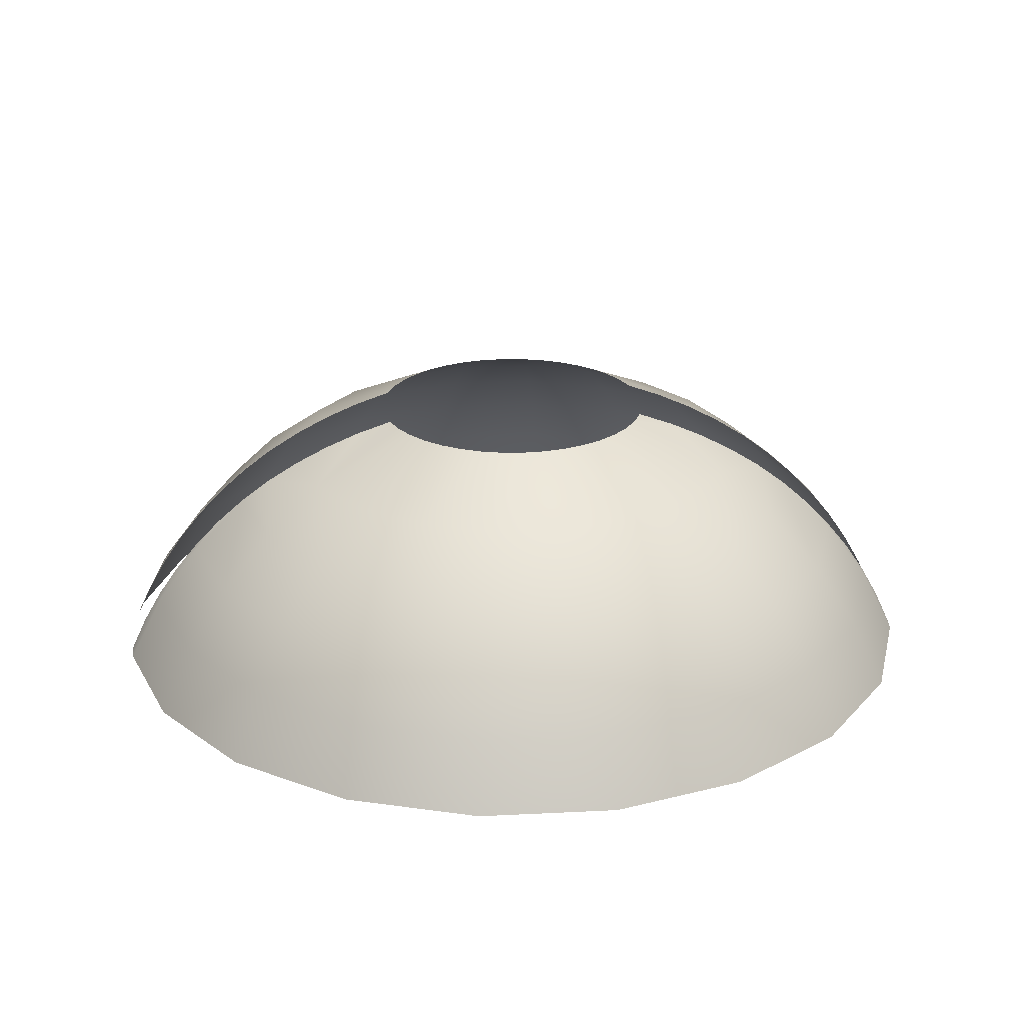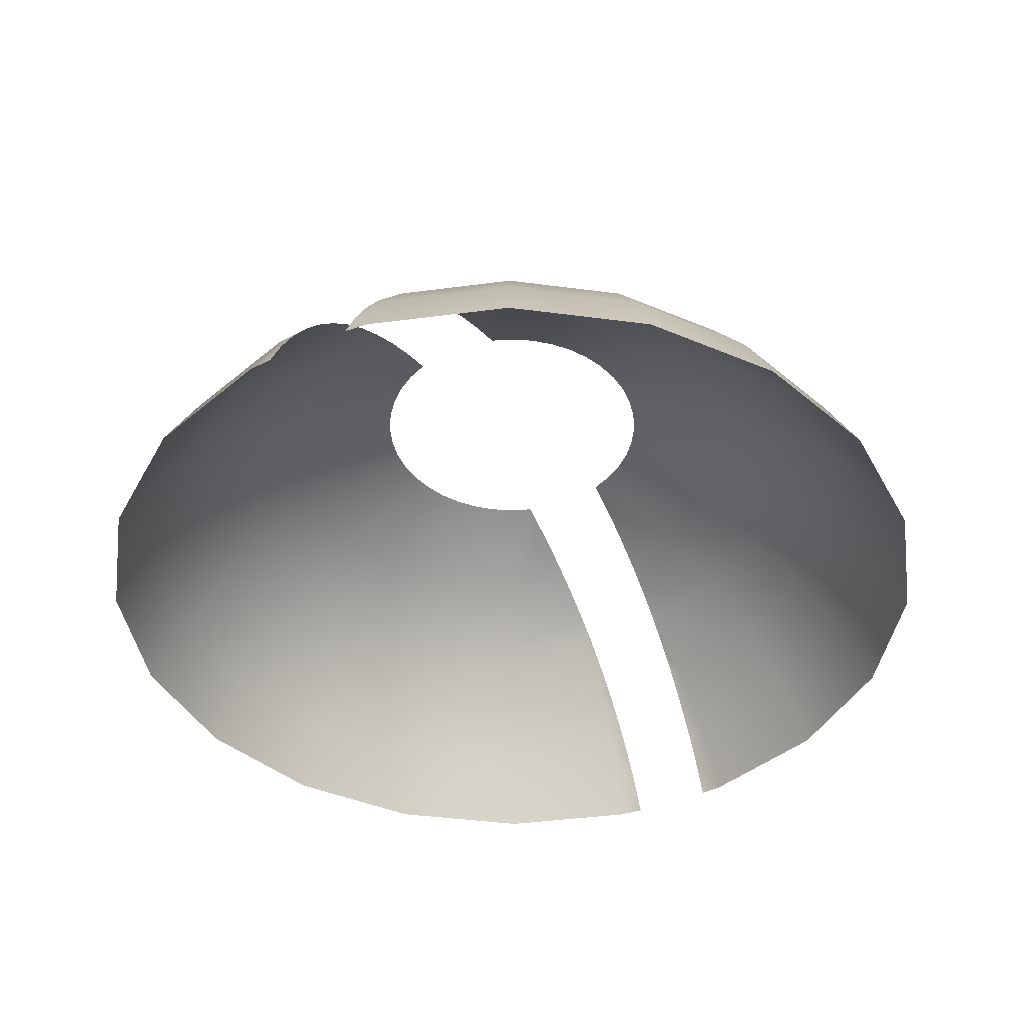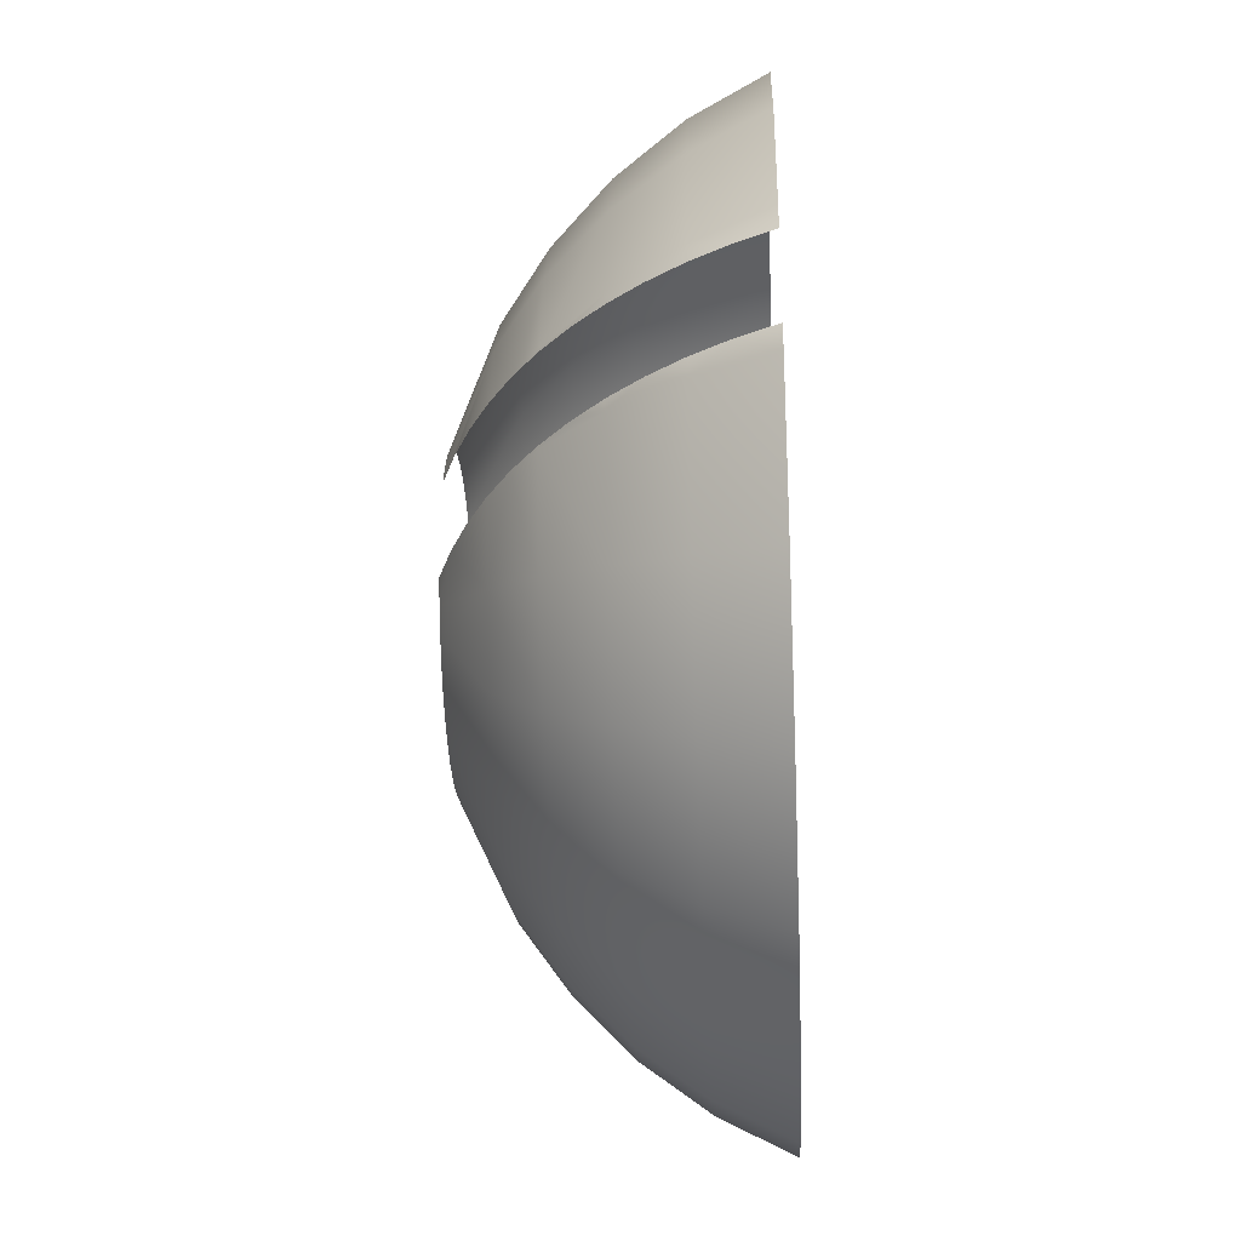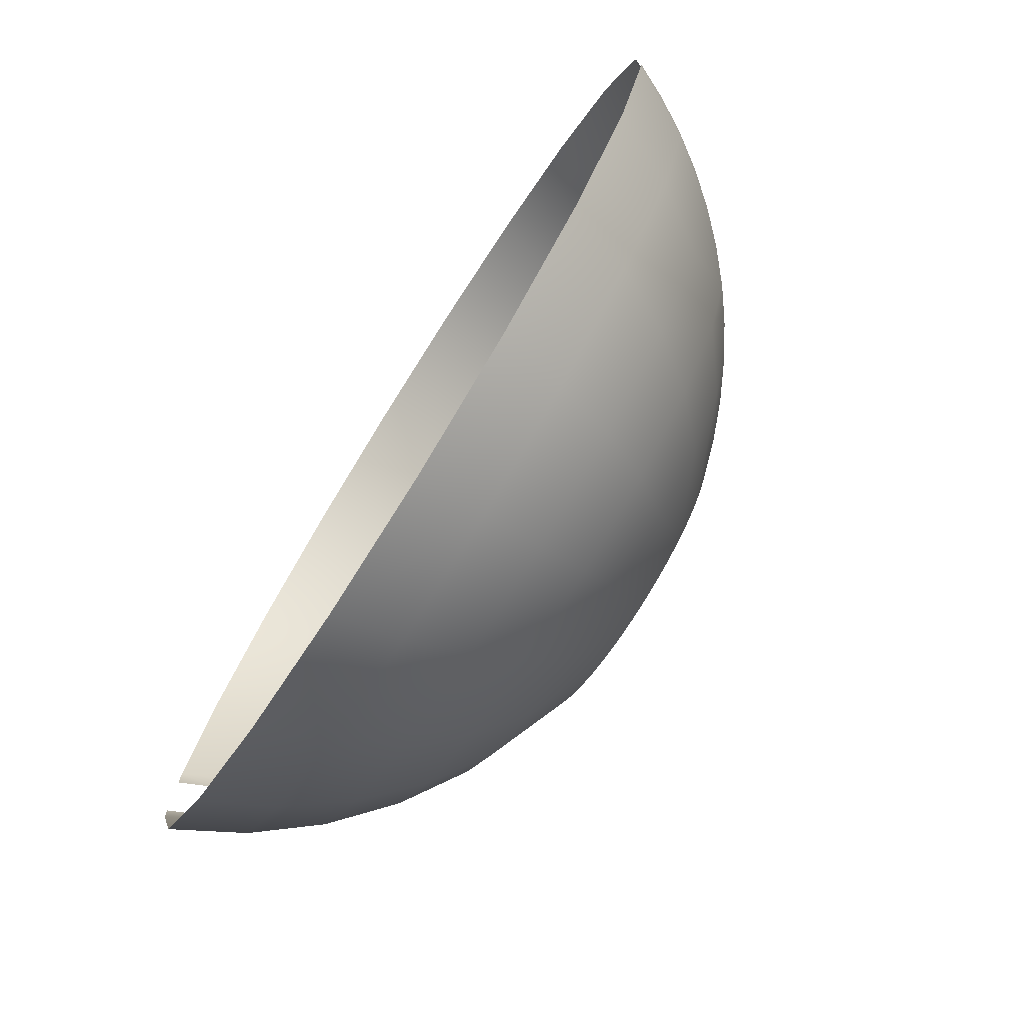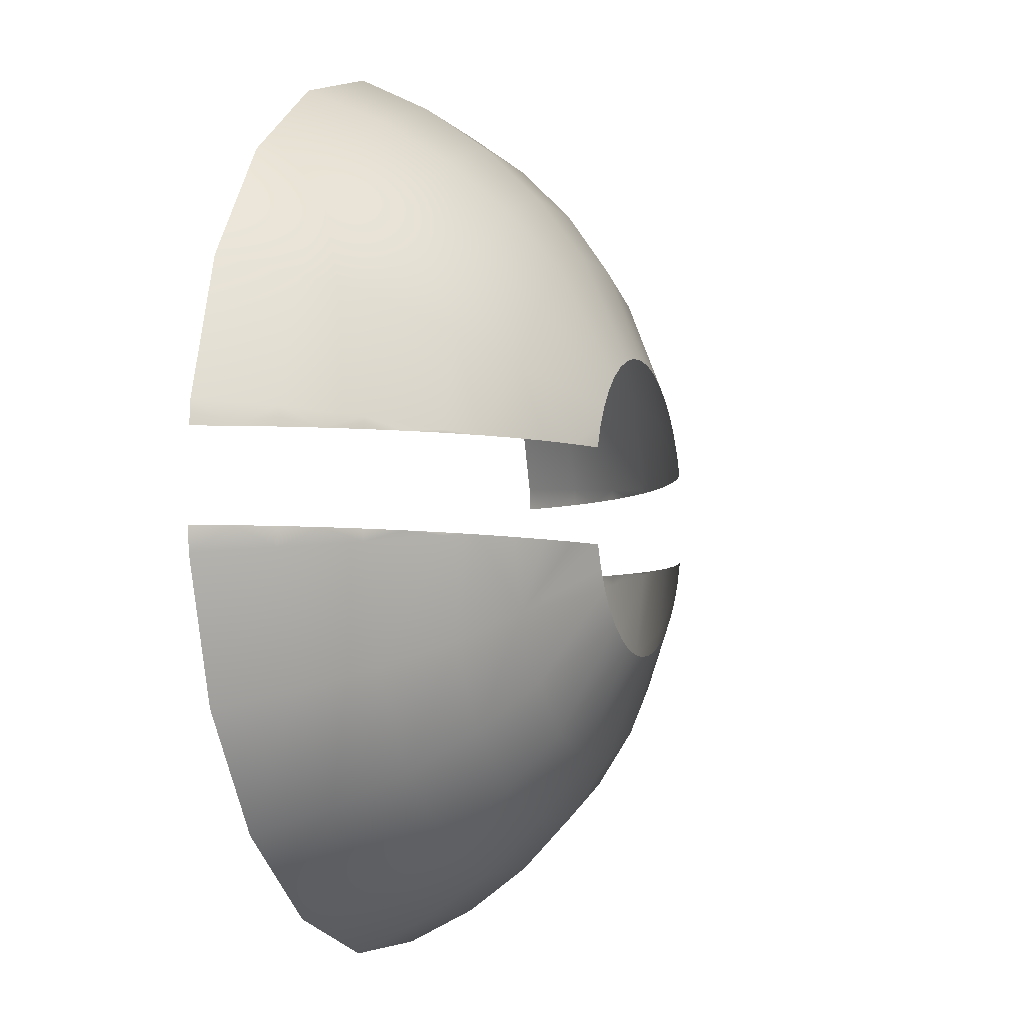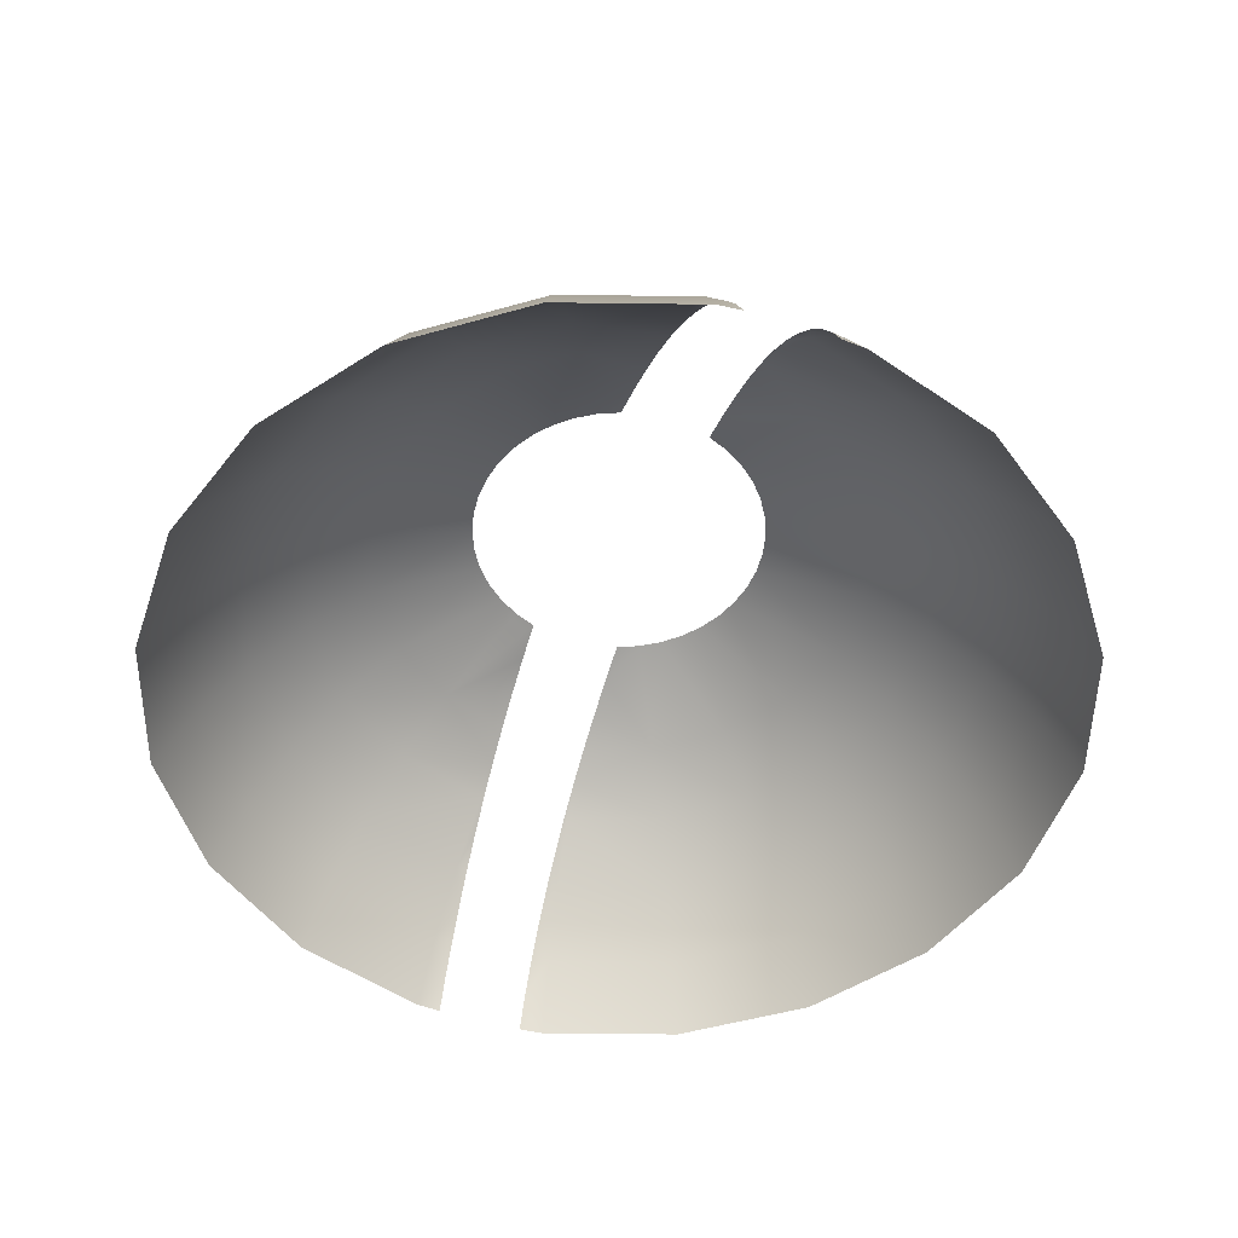
<metadata>
{"format":"obj","ext":"obj","renderer":"f3d","projection":"perspective","resolution":1024,"background":"white","views":[{"elev":24.1,"azim":-4.8,"up":"+Y"},{"elev":-42.0,"azim":117.0,"up":"+Y"},{"elev":-32.8,"azim":-87.1,"up":"+Z"},{"elev":-77.0,"azim":57.7,"up":"+Z"},{"elev":-4.9,"azim":109.7,"up":"+Z"},{"elev":-51.0,"azim":71.2,"up":"+Y"}]}
</metadata>
<code>
g lobby_screen
v 0.8706 -0.206 -0.08731
v 0.9032 -0.2763 -0.08721
v 0.8994 -0.2763 -0.1355
v 0.8292 -0.1386 -0.1249
v 0.8321 -0.1386 -0.0876
v 0.8113 -0.2763 -0.4065
v 0.7883 -0.07456 -0.08806
v 0.748 -0.1386 -0.3747
v 0.6439 -0.2763 -0.637
v 0.7376 -0.0143 -0.1117
v 0.7394 -0.0143 -0.08865
v 0.6859 0.04178 -0.08933
v 0.5937 -0.1386 -0.5872
v 0.4134 -0.2763 -0.8044
v 0.6278 0.09337 -0.09603
v 0.6282 0.09337 -0.09005
v 0.5894 0.123 -0.09051
v 0.6654 -0.0143 -0.3339
v 0.5663 0.09337 -0.2851
v 0.5663 0.1402 -0.09077
v 0.454 0.1821 -0.2296
v 0.5001 0.1821 -0.09143
v 0.431 0.2188 -0.09199
v 0.3594 0.2502 -0.09242
v 0.2857 0.2763 -0.0927
v 0.2677 0.2763 -0.1362
v 0.243 0.2763 -0.1764
v 0.5281 -0.0143 -0.5229
v 0.4494 0.09337 -0.446
v 0.3603 0.1821 -0.3586
v 0.2124 0.2763 -0.2123
v 0.1766 0.2763 -0.2429
v 0.3811 -0.1386 -0.7416
v 0.1424 -0.2763 -0.8925
v 0.339 -0.0143 -0.6603
v 0.1313 -0.1386 -0.8228
v -0.1424 -0.2763 -0.8925
v 0.2885 0.09337 -0.5629
v 0.2313 0.1821 -0.4523
v 0.1364 0.2763 -0.2675
v 0.09283 0.2763 -0.2856
v 0.1168 -0.0143 -0.7325
v -0.1313 -0.1386 -0.8228
v 0.09943 0.09337 -0.6244
v 0.07972 0.1821 -0.5016
v 0.047 0.2763 -0.2966
v -2.846e-16 0.2763 -0.3003
v -0.1168 -0.0143 -0.7325
v -0.3811 -0.1386 -0.7416
v -0.4134 -0.2763 -0.8044
v -0.09943 0.09337 -0.6244
v -0.07972 0.1821 -0.5016
v -0.047 0.2763 -0.2966
v -0.09283 0.2763 -0.2856
v -0.2313 0.1821 -0.4523
v -0.1364 0.2763 -0.2675
v -0.1766 0.2763 -0.2429
v -0.339 -0.0143 -0.6603
v -0.2885 0.09337 -0.5629
v -0.3603 0.1821 -0.3586
v -0.2124 0.2763 -0.2123
v -0.243 0.2763 -0.1764
v -0.454 0.1821 -0.2296
v -0.2677 0.2763 -0.1362
v -0.4494 0.09337 -0.446
v -0.5281 -0.0143 -0.5229
v -0.3594 0.2502 -0.09242
v -0.2857 0.2763 -0.0927
v -0.431 0.2188 -0.09199
v -0.5001 0.1821 -0.09143
v -0.5663 0.1402 -0.09077
v -0.5663 0.09337 -0.2851
v -0.5937 -0.1386 -0.5872
v -0.6439 -0.2763 -0.637
v -0.6278 0.09337 -0.09603
v -0.5894 0.123 -0.09051
v -0.6282 0.09337 -0.09005
v -0.6859 0.04178 -0.08933
v -0.6654 -0.0143 -0.3339
v -0.748 -0.1386 -0.3747
v -0.8113 -0.2763 -0.4065
v -0.7376 -0.0143 -0.1117
v -0.7394 -0.0143 -0.08865
v -0.7883 -0.07456 -0.08806
v -0.8292 -0.1386 -0.1249
v -0.8321 -0.1386 -0.0876
v -0.8994 -0.2763 -0.1355
v -0.8706 -0.206 -0.08731
v -0.9032 -0.2763 -0.08721
v -0.8706 -0.206 0.08731
v -0.9032 -0.2763 0.08721
v -0.8994 -0.2763 0.1355
v -0.8292 -0.1386 0.1249
v -0.8321 -0.1386 0.0876
v -0.8113 -0.2763 0.4065
v -0.7883 -0.07456 0.08806
v -0.748 -0.1386 0.3747
v -0.6439 -0.2763 0.637
v -0.7376 -0.0143 0.1117
v -0.7394 -0.0143 0.08865
v -0.6859 0.04178 0.08933
v -0.5937 -0.1386 0.5872
v -0.4134 -0.2763 0.8044
v -0.6278 0.09337 0.09603
v -0.6282 0.09337 0.09005
v -0.5894 0.123 0.09051
v -0.6654 -0.0143 0.3339
v -0.5663 0.09337 0.2851
v -0.5663 0.1402 0.09077
v -0.454 0.1821 0.2296
v -0.5001 0.1821 0.09143
v -0.431 0.2188 0.09199
v -0.3594 0.2502 0.09242
v -0.2857 0.2763 0.0927
v -0.2677 0.2763 0.1362
v -0.243 0.2763 0.1764
v -0.5281 -0.0143 0.5229
v -0.4494 0.09337 0.446
v -0.3603 0.1821 0.3586
v -0.2124 0.2763 0.2123
v -0.1766 0.2763 0.2429
v -0.3811 -0.1386 0.7416
v -0.1424 -0.2763 0.8925
v -0.339 -0.0143 0.6603
v -0.1313 -0.1386 0.8228
v 0.1424 -0.2763 0.8925
v -0.2885 0.09337 0.5629
v -0.2313 0.1821 0.4523
v -0.1364 0.2763 0.2675
v -0.09283 0.2763 0.2856
v -0.1168 -0.0143 0.7325
v 0.1313 -0.1386 0.8228
v -0.09943 0.09337 0.6244
v -0.07972 0.1821 0.5016
v -0.047 0.2763 0.2966
v 2.478e-16 0.2763 0.3003
v 0.1168 -0.0143 0.7325
v 0.3811 -0.1386 0.7416
v 0.4134 -0.2763 0.8044
v 0.09943 0.09337 0.6244
v 0.07972 0.1821 0.5016
v 0.047 0.2763 0.2966
v 0.09283 0.2763 0.2856
v 0.2313 0.1821 0.4523
v 0.1364 0.2763 0.2675
v 0.1766 0.2763 0.2429
v 0.339 -0.0143 0.6603
v 0.2885 0.09337 0.5629
v 0.3603 0.1821 0.3586
v 0.2124 0.2763 0.2123
v 0.243 0.2763 0.1764
v 0.454 0.1821 0.2296
v 0.2677 0.2763 0.1362
v 0.4494 0.09337 0.446
v 0.5281 -0.0143 0.5229
v 0.3594 0.2502 0.09242
v 0.2857 0.2763 0.0927
v 0.431 0.2188 0.09199
v 0.5001 0.1821 0.09143
v 0.5663 0.1402 0.09077
v 0.5663 0.09337 0.2851
v 0.5937 -0.1386 0.5872
v 0.6439 -0.2763 0.637
v 0.6278 0.09337 0.09603
v 0.5894 0.123 0.09051
v 0.6282 0.09337 0.09005
v 0.6859 0.04178 0.08933
v 0.6654 -0.0143 0.3339
v 0.748 -0.1386 0.3747
v 0.8113 -0.2763 0.4065
v 0.7376 -0.0143 0.1117
v 0.7394 -0.0143 0.08865
v 0.7883 -0.07456 0.08806
v 0.8292 -0.1386 0.1249
v 0.8321 -0.1386 0.0876
v 0.8994 -0.2763 0.1355
v 0.8706 -0.206 0.08731
v 0.9032 -0.2763 0.08721
g lobby_screen_0
f 3 2 1
f 3 1 4
f 4 1 5
f 3 4 6
f 4 5 7
f 4 8 6
f 6 8 9
f 4 7 10
f 4 10 8
f 10 7 11
f 10 11 12
f 8 13 9
f 9 13 14
f 10 12 15
f 15 12 16
f 15 16 17
f 10 18 8
f 10 15 18
f 8 18 13
f 19 15 17
f 15 19 18
f 19 17 20
f 19 20 21
f 21 20 22
f 21 22 23
f 21 23 24
f 21 24 25
f 25 26 21
f 26 27 21
f 18 28 13
f 18 19 28
f 19 21 29
f 19 29 28
f 21 27 30
f 21 30 29
f 27 31 30
f 31 32 30
f 13 28 33
f 13 33 14
f 14 33 34
f 28 29 35
f 28 35 33
f 33 36 34
f 33 35 36
f 34 36 37
f 29 30 38
f 29 38 35
f 30 32 39
f 30 39 38
f 32 40 39
f 40 41 39
f 35 42 36
f 35 38 42
f 36 43 37
f 36 42 43
f 38 39 44
f 38 44 42
f 39 41 45
f 39 45 44
f 41 46 45
f 46 47 45
f 42 44 48
f 42 48 43
f 43 49 37
f 49 50 37
f 44 45 51
f 44 51 48
f 45 47 52
f 45 52 51
f 47 53 52
f 53 54 52
f 52 54 55
f 52 55 51
f 54 56 55
f 56 57 55
f 48 58 43
f 58 49 43
f 51 59 48
f 55 59 51
f 59 58 48
f 55 57 60
f 55 60 59
f 57 61 60
f 61 62 60
f 60 62 63
f 62 64 63
f 60 65 59
f 59 65 58
f 60 63 65
f 58 66 49
f 65 66 58
f 64 67 63
f 68 67 64
f 67 69 63
f 69 70 63
f 70 71 63
f 63 72 65
f 63 71 72
f 65 72 66
f 66 73 49
f 49 73 50
f 73 74 50
f 71 75 72
f 76 75 71
f 77 75 76
f 78 75 77
f 72 79 66
f 66 79 73
f 72 75 79
f 73 80 74
f 79 80 73
f 80 81 74
f 82 75 78
f 75 82 79
f 79 82 80
f 83 82 78
f 84 82 83
f 80 85 81
f 82 85 80
f 85 82 84
f 86 85 84
f 85 87 81
f 88 85 86
f 87 85 88
f 89 87 88
f 92 91 90
f 92 90 93
f 93 90 94
f 92 93 95
f 93 94 96
f 93 97 95
f 95 97 98
f 93 96 99
f 93 99 97
f 99 96 100
f 99 100 101
f 97 102 98
f 98 102 103
f 99 101 104
f 104 101 105
f 104 105 106
f 99 107 97
f 99 104 107
f 97 107 102
f 108 104 106
f 104 108 107
f 108 106 109
f 108 109 110
f 110 109 111
f 110 111 112
f 110 112 113
f 110 113 114
f 114 115 110
f 115 116 110
f 107 117 102
f 107 108 117
f 108 110 118
f 108 118 117
f 110 116 119
f 110 119 118
f 116 120 119
f 120 121 119
f 102 117 122
f 102 122 103
f 103 122 123
f 117 118 124
f 117 124 122
f 122 125 123
f 122 124 125
f 123 125 126
f 118 119 127
f 118 127 124
f 119 121 128
f 119 128 127
f 121 129 128
f 129 130 128
f 124 131 125
f 124 127 131
f 125 132 126
f 125 131 132
f 127 128 133
f 127 133 131
f 128 130 134
f 128 134 133
f 130 135 134
f 135 136 134
f 131 133 137
f 131 137 132
f 132 138 126
f 138 139 126
f 133 134 140
f 133 140 137
f 134 136 141
f 134 141 140
f 136 142 141
f 142 143 141
f 141 143 144
f 141 144 140
f 143 145 144
f 145 146 144
f 137 147 132
f 147 138 132
f 140 148 137
f 144 148 140
f 148 147 137
f 144 146 149
f 144 149 148
f 146 150 149
f 150 151 149
f 149 151 152
f 151 153 152
f 149 154 148
f 148 154 147
f 149 152 154
f 147 155 138
f 154 155 147
f 153 156 152
f 157 156 153
f 156 158 152
f 158 159 152
f 159 160 152
f 152 161 154
f 152 160 161
f 154 161 155
f 155 162 138
f 138 162 139
f 162 163 139
f 160 164 161
f 165 164 160
f 166 164 165
f 167 164 166
f 161 168 155
f 155 168 162
f 161 164 168
f 162 169 163
f 168 169 162
f 169 170 163
f 171 164 167
f 164 171 168
f 168 171 169
f 172 171 167
f 173 171 172
f 169 174 170
f 171 174 169
f 174 171 173
f 175 174 173
f 174 176 170
f 177 174 175
f 176 174 177
f 178 176 177

</code>
